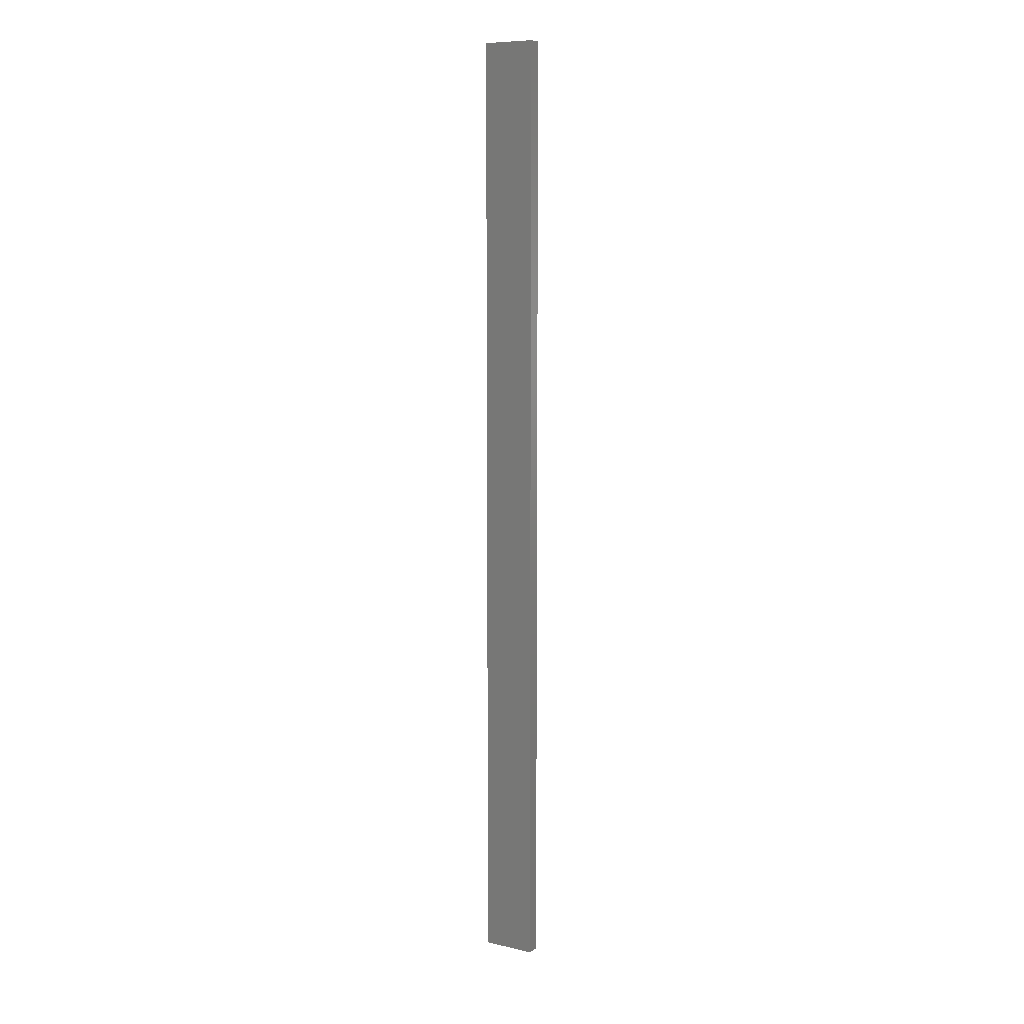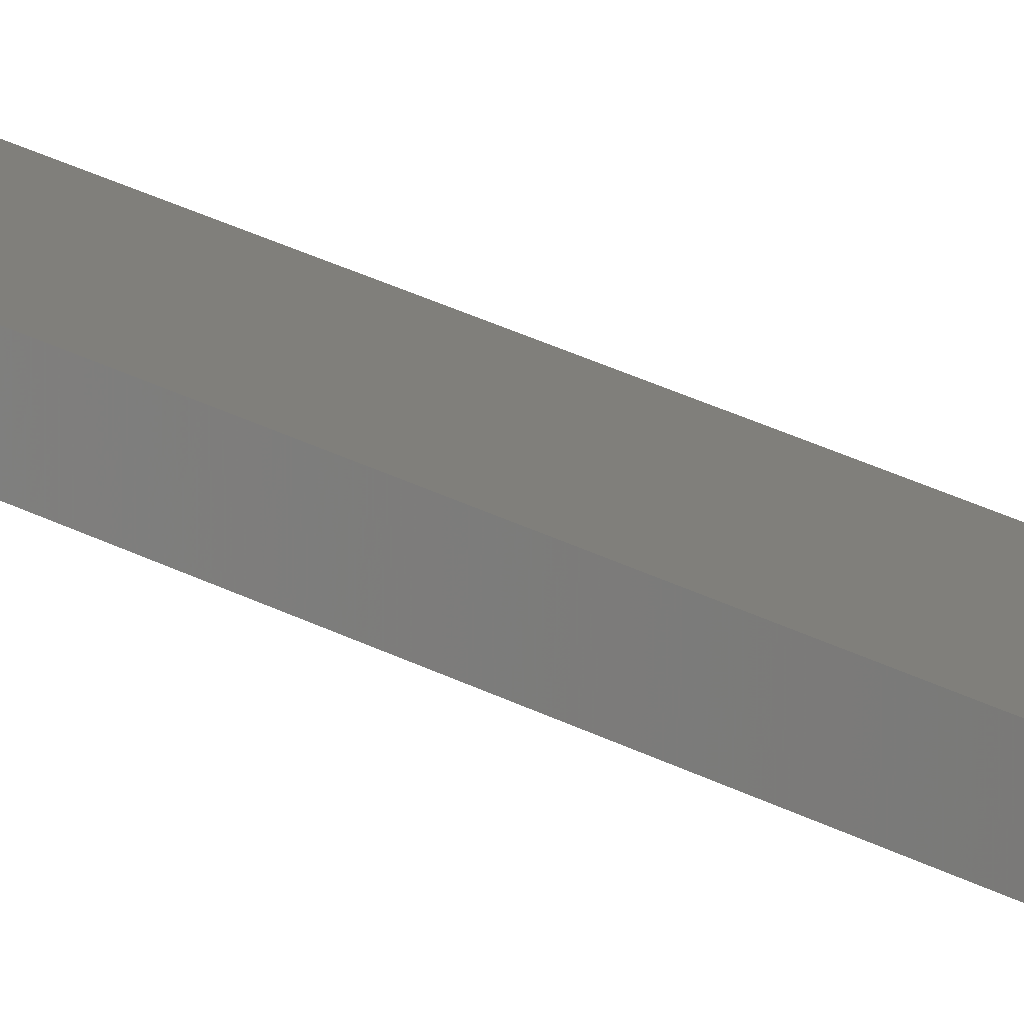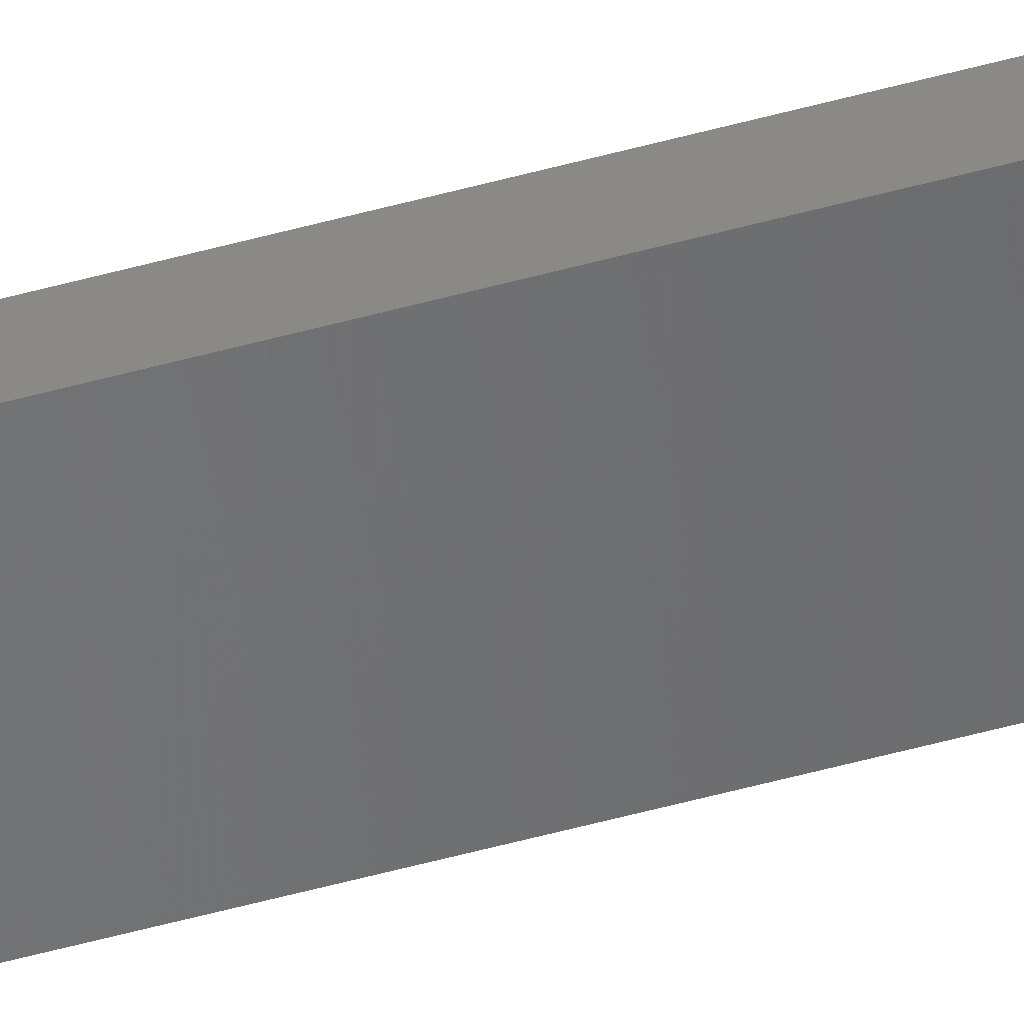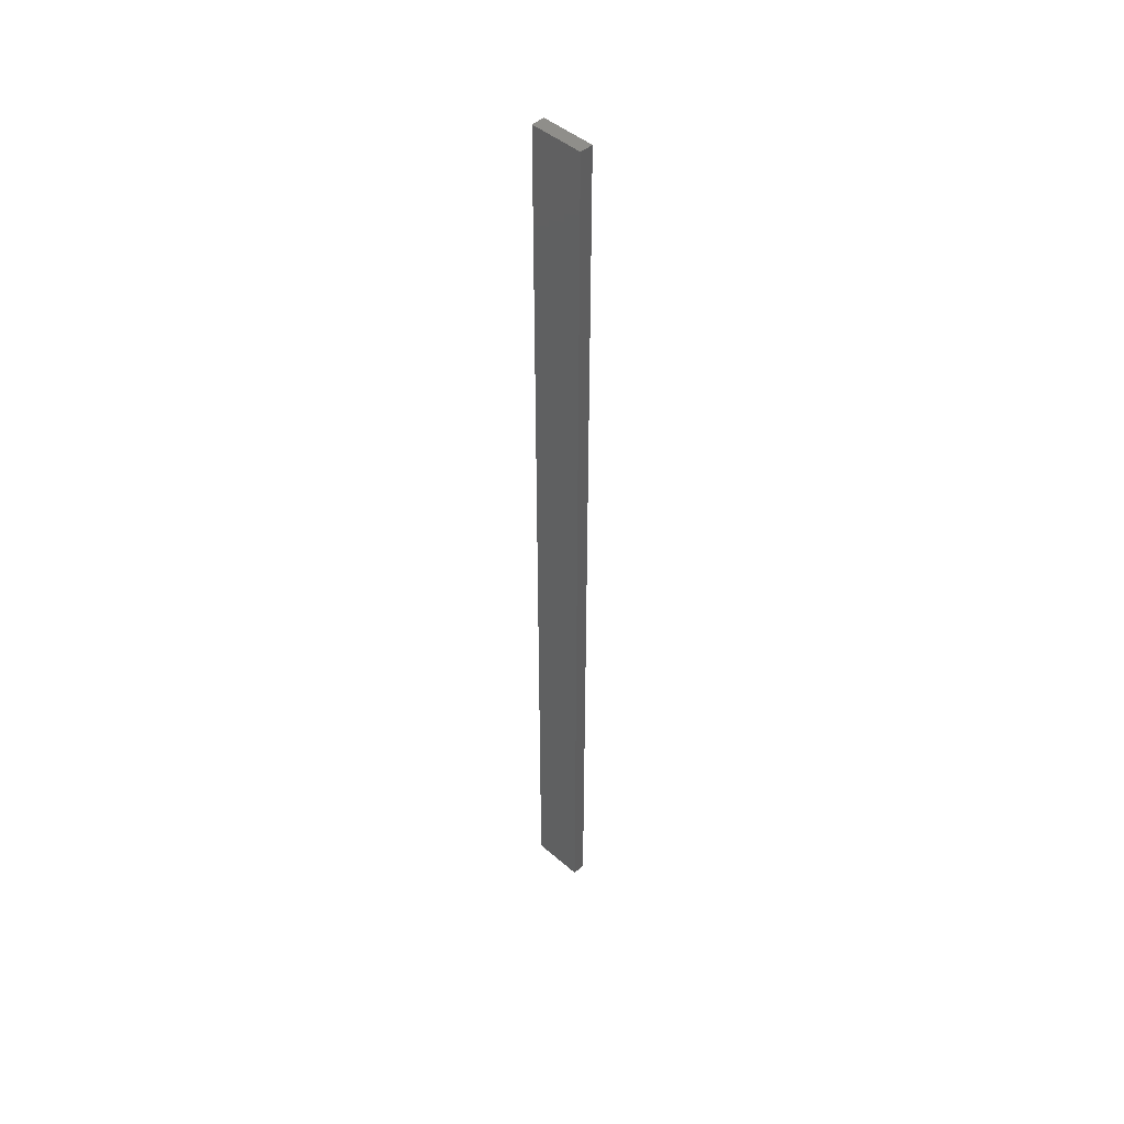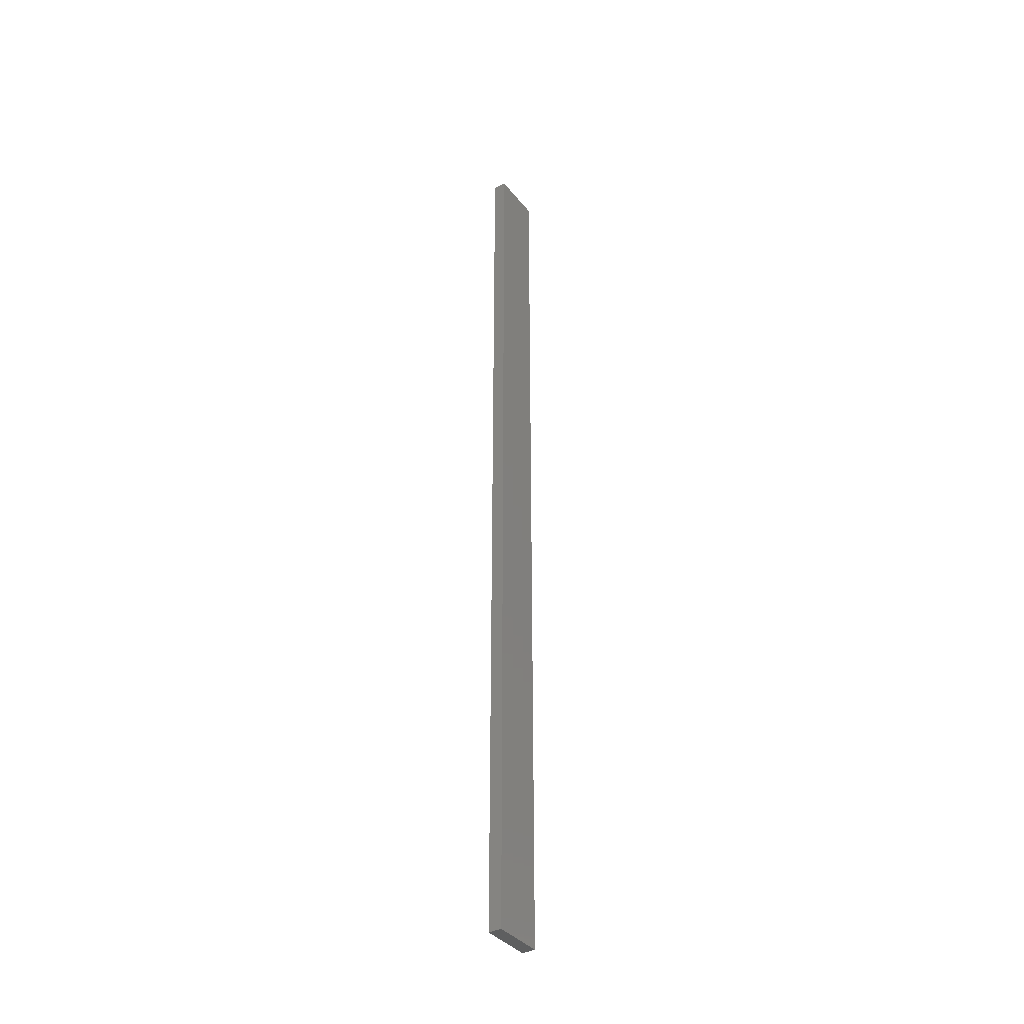
<metadata>
{"format":"stl","ext":"stl","renderer":"f3d","projection":"perspective","resolution":1024,"background":"white","views":[{"elev":9.0,"azim":43.7,"up":"+Z"},{"elev":18.1,"azim":141.0,"up":"+Y"},{"elev":-64.3,"azim":-75.3,"up":"+Y"},{"elev":46.0,"azim":-123.3,"up":"+Z"},{"elev":-37.6,"azim":-44.0,"up":"+Z"}]}
</metadata>
<code>
# stl→obj: 16 verts, 28 faces
v 19.02 -2.405 -77.4
v 18.96 -2.419 -77.4
v 18.96 -2.419 -80.99
v 19.02 -2.405 -80.99
v 19.09 -2.391 -77.4
v 19.09 -2.391 -80.99
v 19.15 -2.377 -80.99
v 19.15 -2.377 -77.4
v 19.14 -2.328 -77.4
v 19.14 -2.328 -80.99
v 18.95 -2.37 -80.99
v 19.01 -2.356 -77.4
v 19.01 -2.356 -80.99
v 18.95 -2.37 -77.4
v 19.08 -2.342 -77.4
v 19.08 -2.342 -80.99
f 1 2 3
f 1 3 4
f 5 4 6
f 5 6 7
f 5 1 4
f 8 5 7
f 9 8 7
f 9 7 10
f 11 12 13
f 14 12 11
f 13 15 16
f 16 15 10
f 12 15 13
f 15 9 10
f 2 14 11
f 2 11 3
f 9 15 8
f 15 5 8
f 15 12 5
f 12 1 5
f 12 14 1
f 14 2 1
f 16 10 7
f 6 16 7
f 13 16 6
f 4 13 6
f 3 11 13
f 3 13 4

</code>
